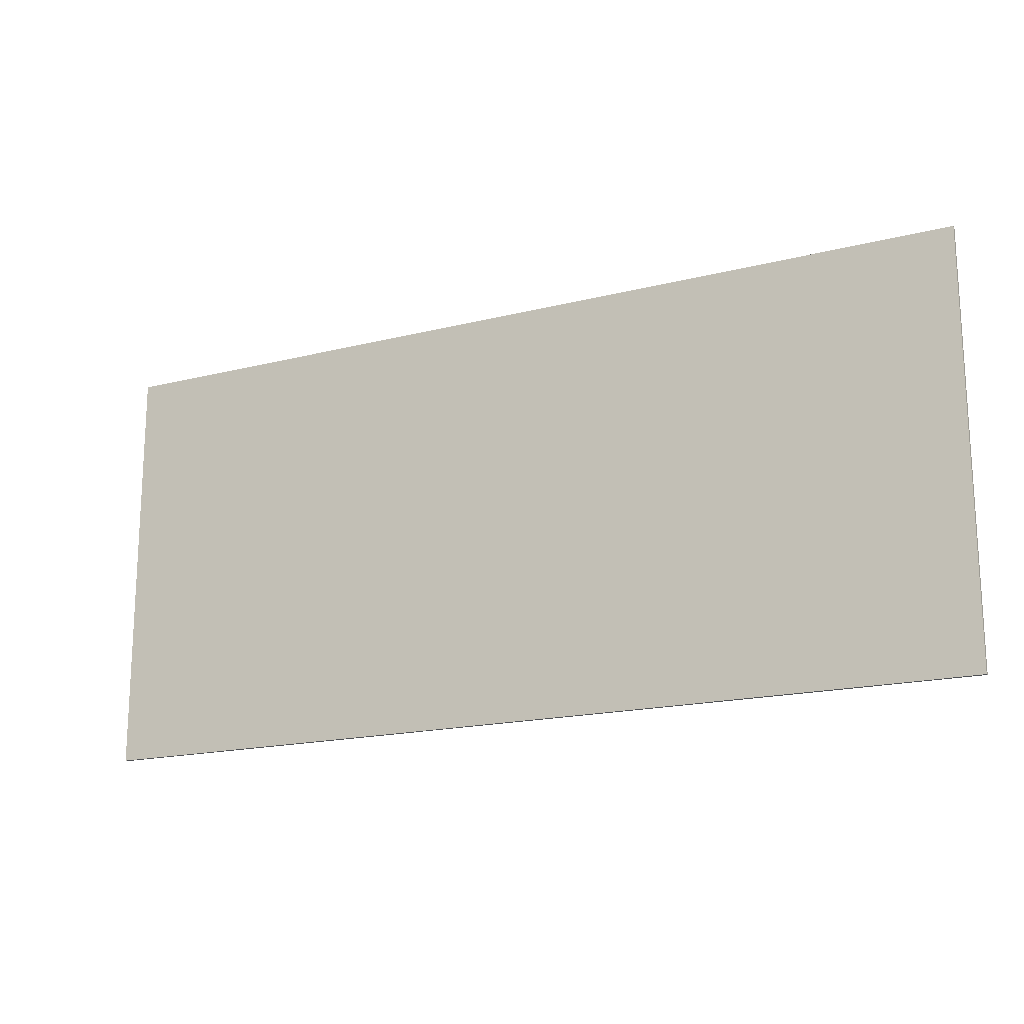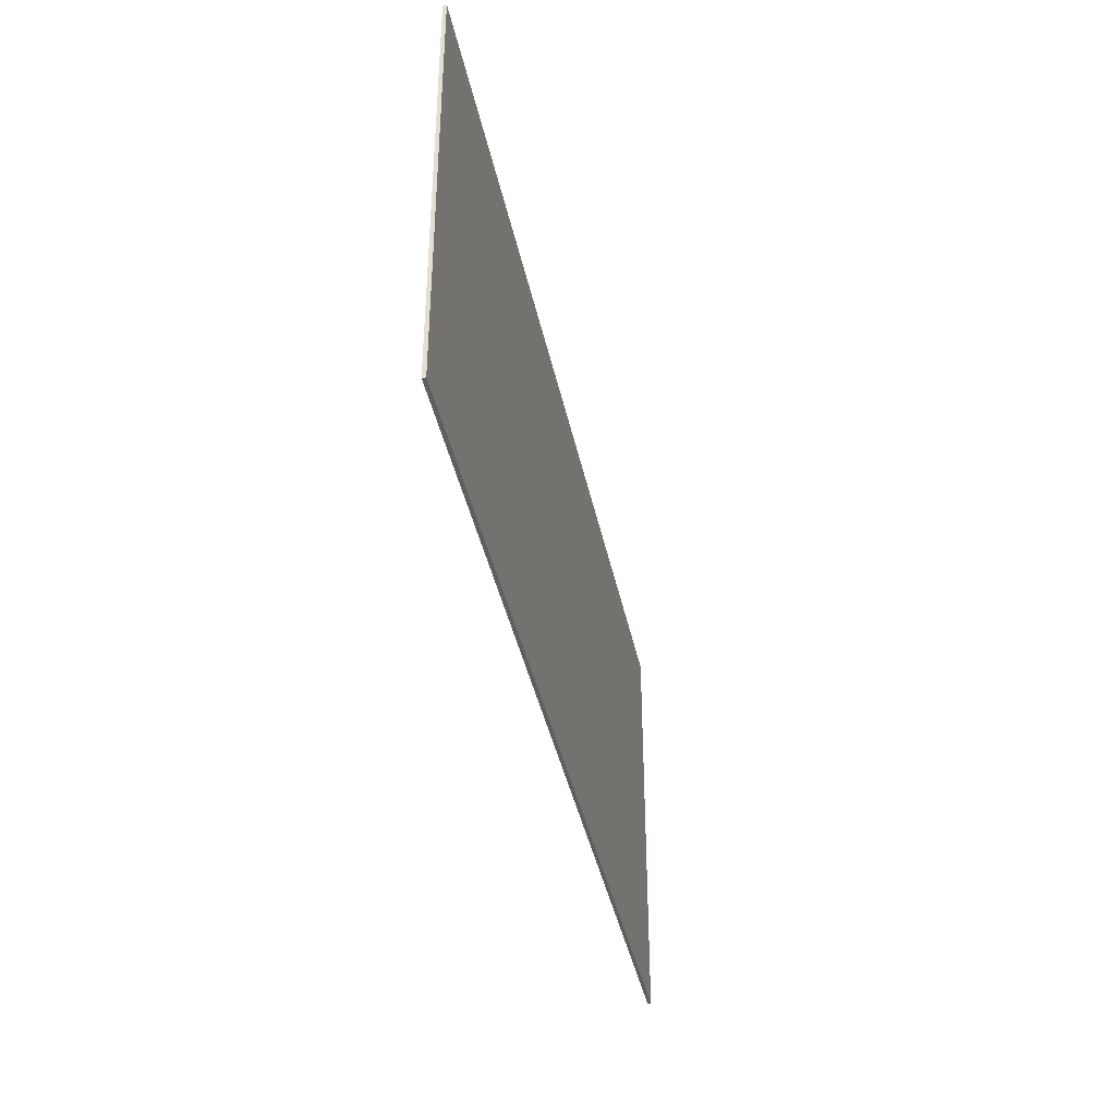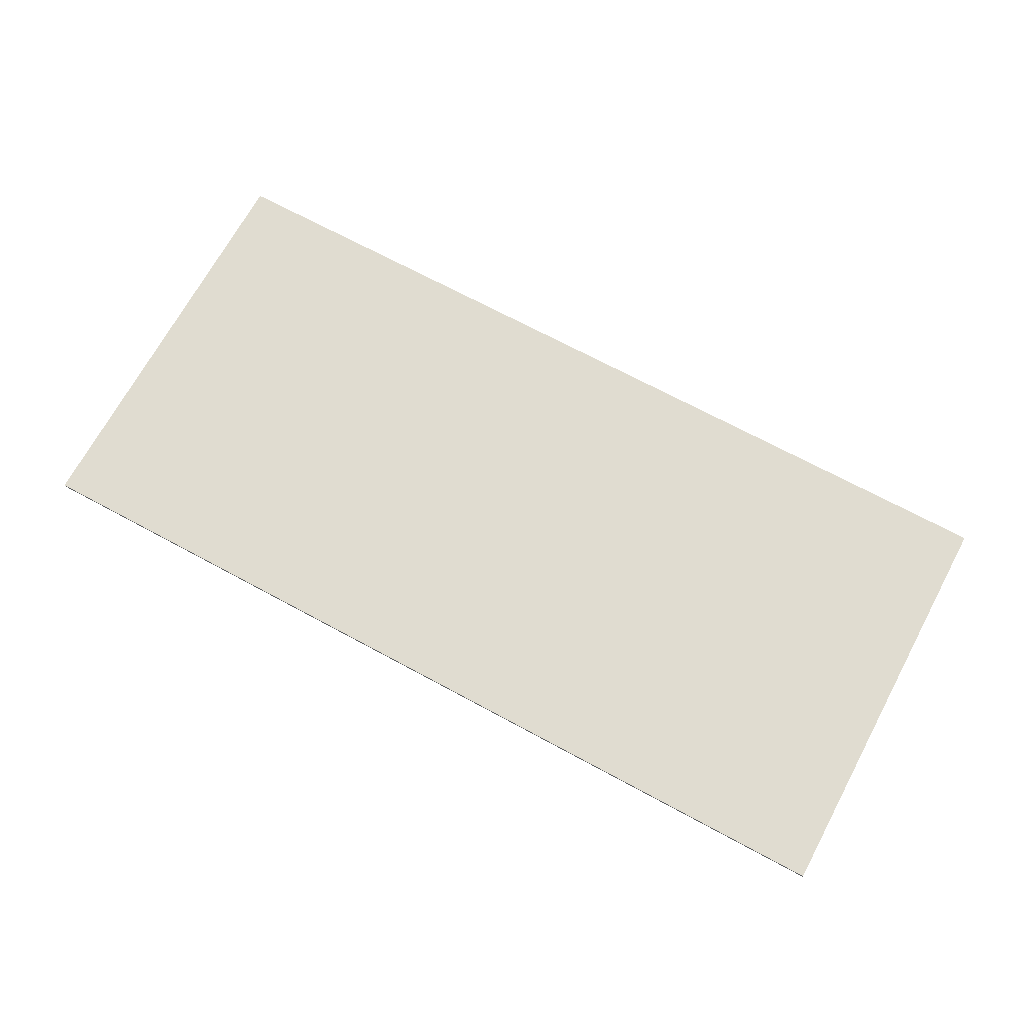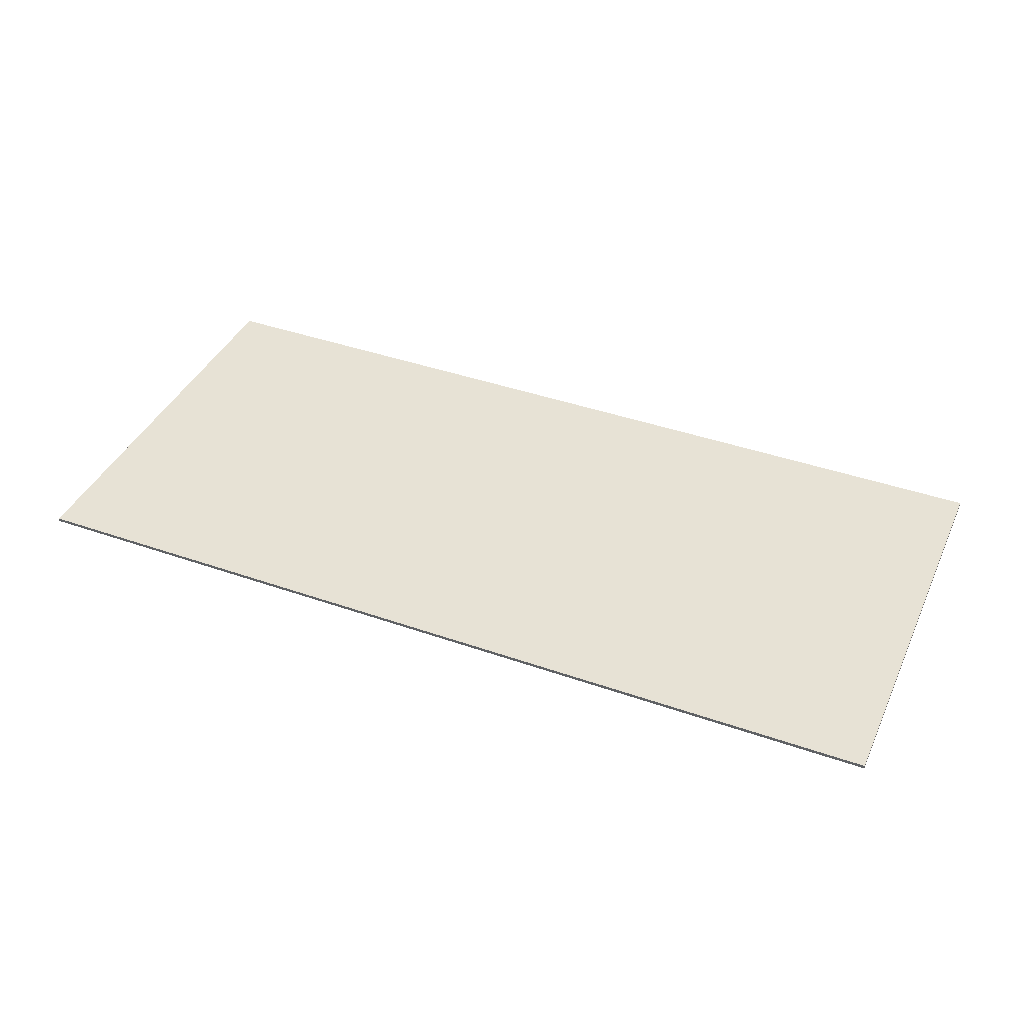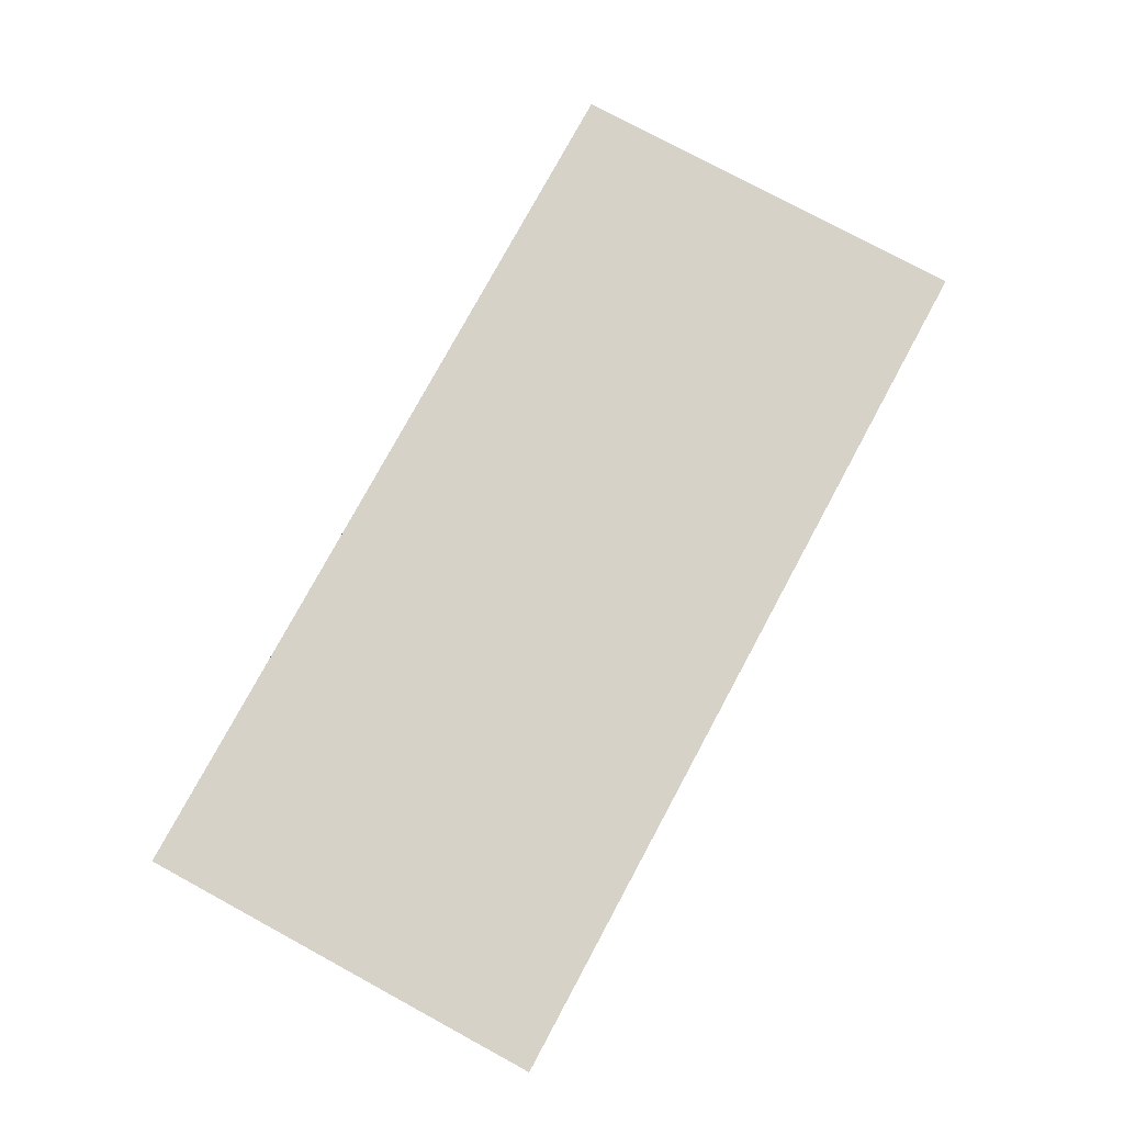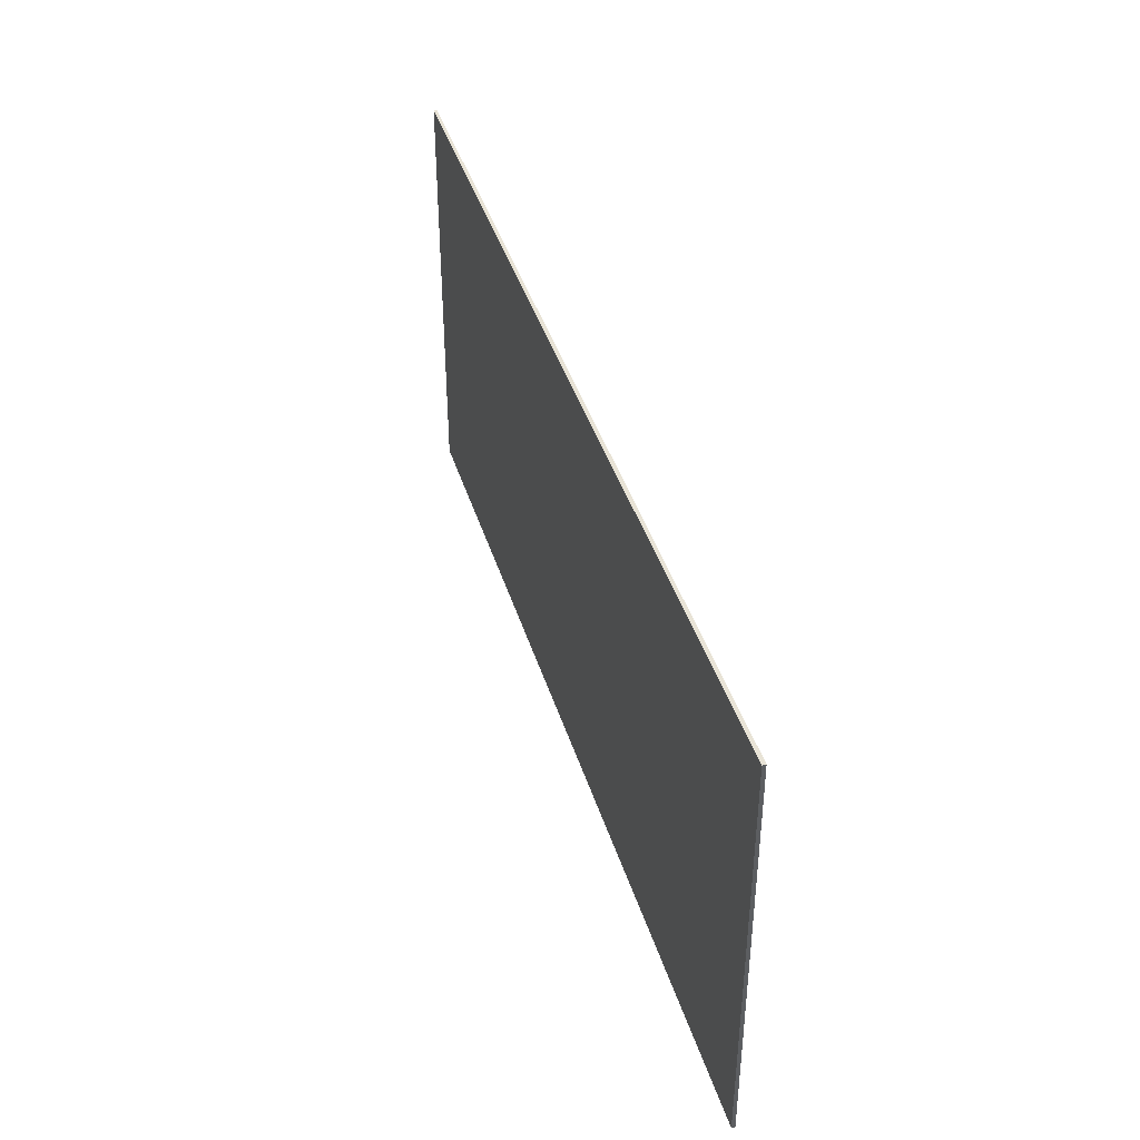
<metadata>
{"format":"obj","ext":"obj","renderer":"f3d","projection":"perspective","resolution":1024,"background":"white","views":[{"elev":-17.5,"azim":26.8,"up":"+Y"},{"elev":-39.7,"azim":-78.4,"up":"+Y"},{"elev":69.6,"azim":-151.6,"up":"+Z"},{"elev":40.5,"azim":-156.7,"up":"+Z"},{"elev":77.7,"azim":-61.6,"up":"+Z"},{"elev":41.5,"azim":73.3,"up":"+Y"}]}
</metadata>
<code>
o Duelo_a_garrotazos
v 0.8431 20.75 -24.41
v -25.5 20.75 -24.41
v -25.5 8.573 -24.41
v 0.8431 8.573 -24.41
v 0.8431 20.75 -24.51
v -25.5 20.75 -24.51
v -25.5 8.573 -24.51
v 0.8431 8.573 -24.51
f 2 4 1
f 6 1 5
f 7 2 6
f 8 3 7
f 5 4 8
f 2 3 4
f 6 2 1
f 7 3 2
f 8 4 3
f 5 1 4

</code>
